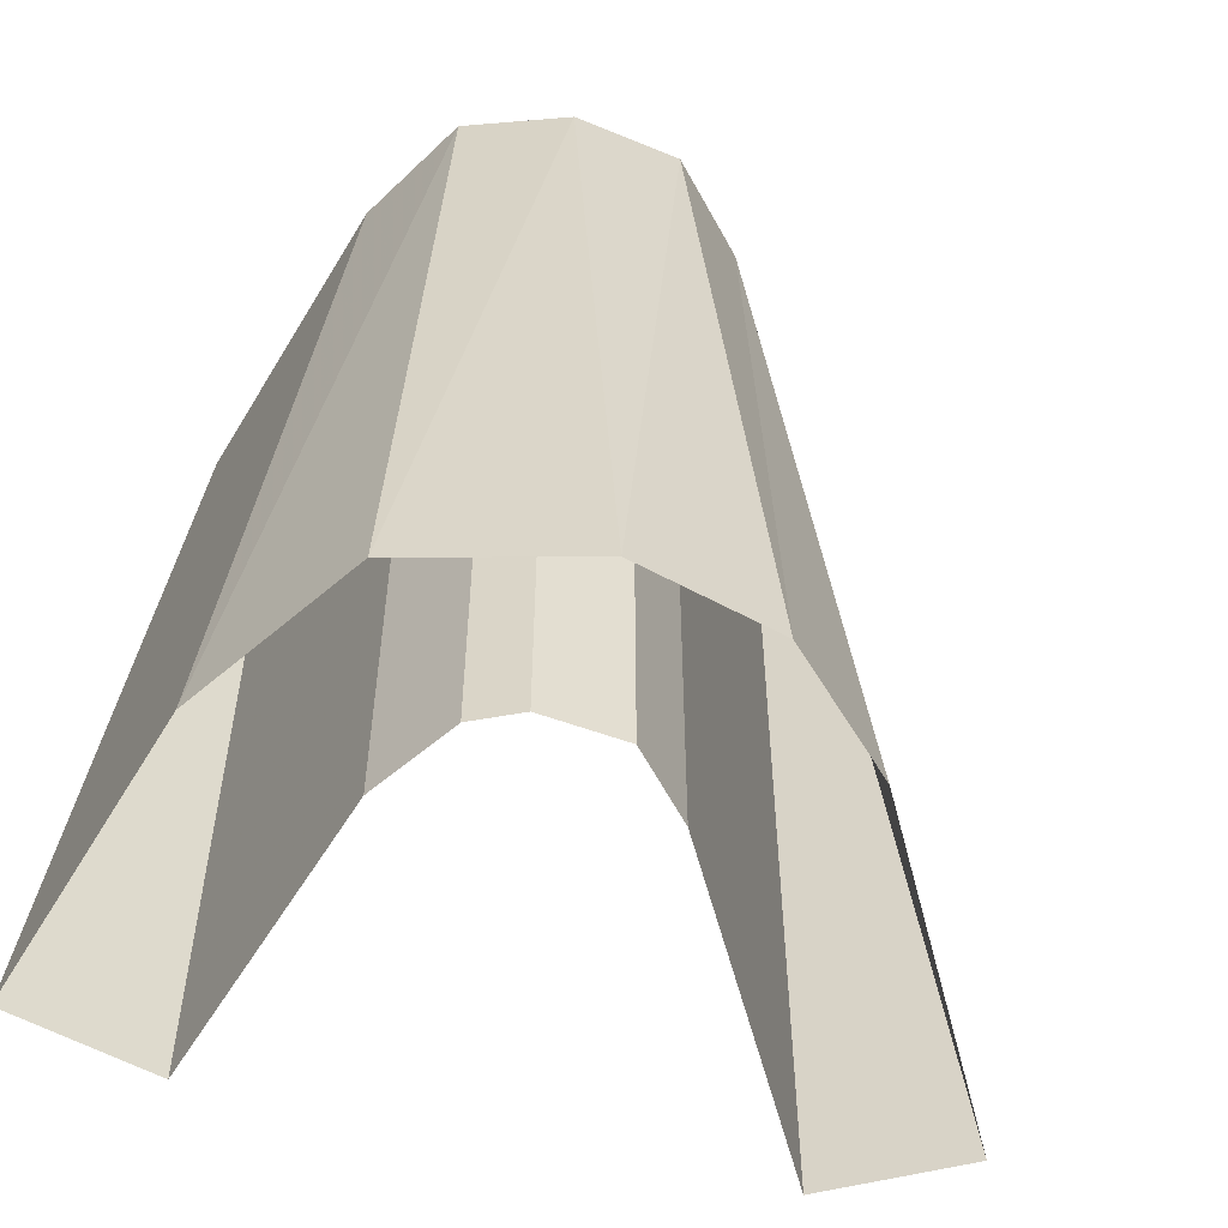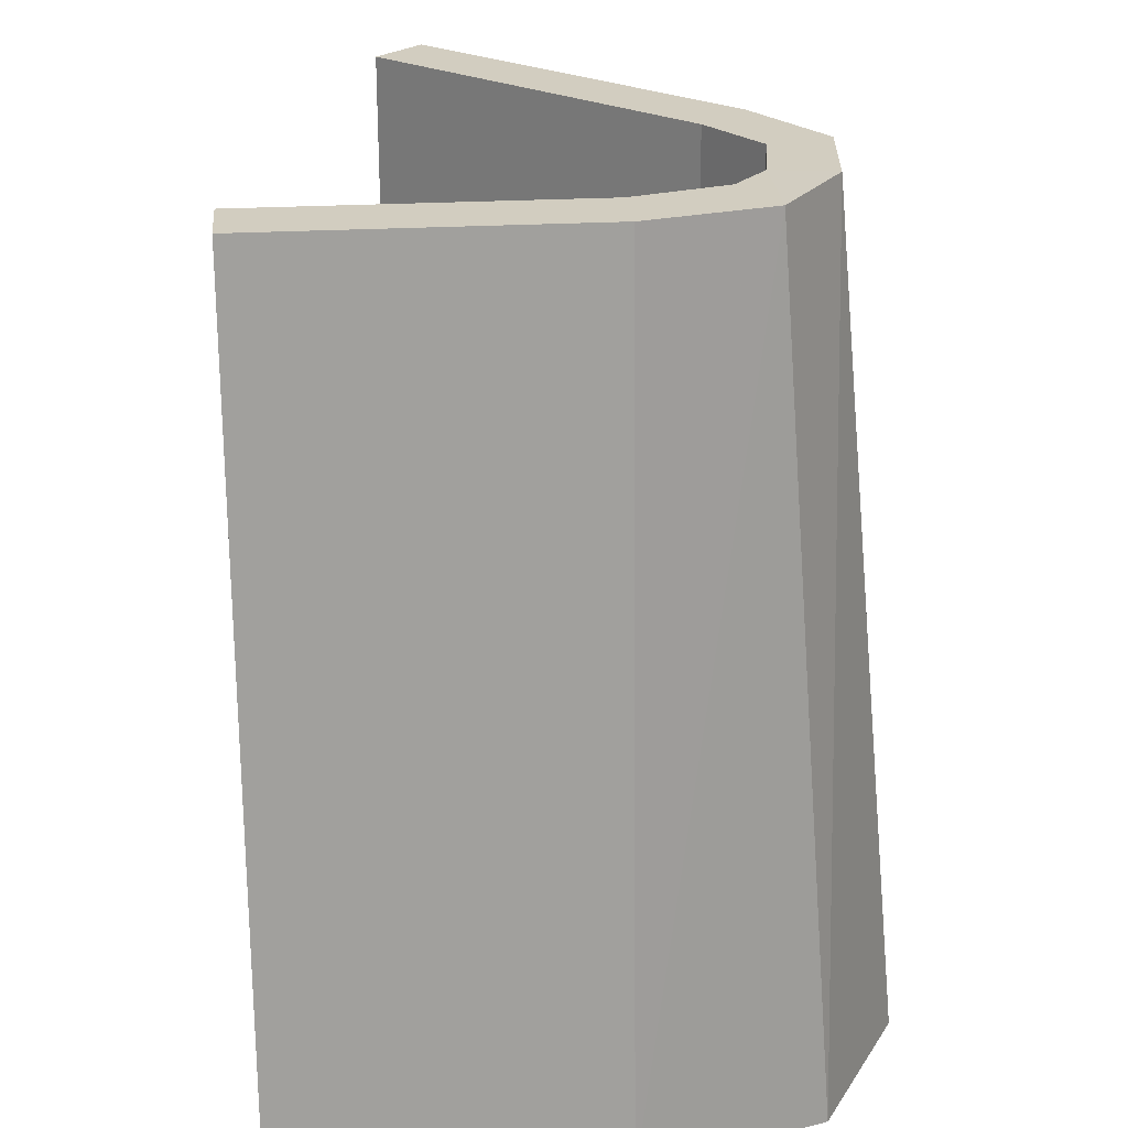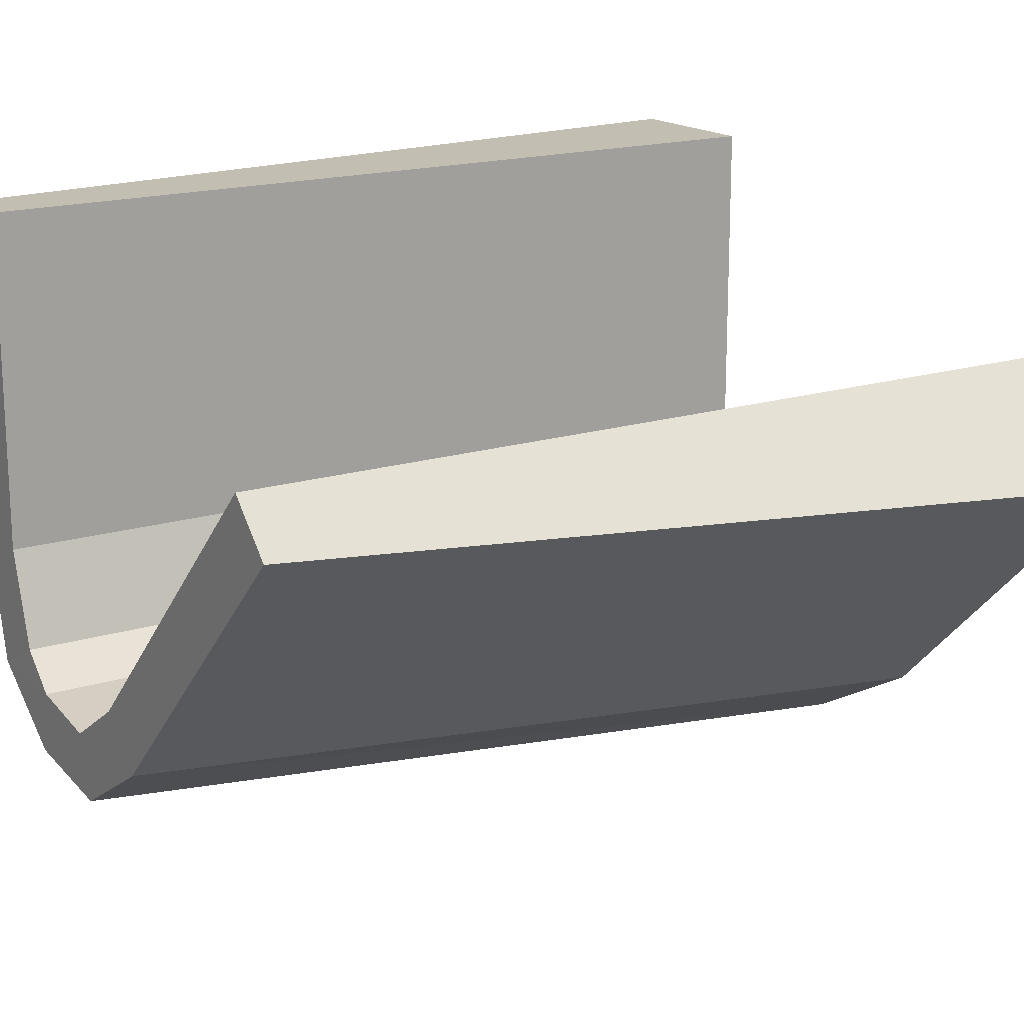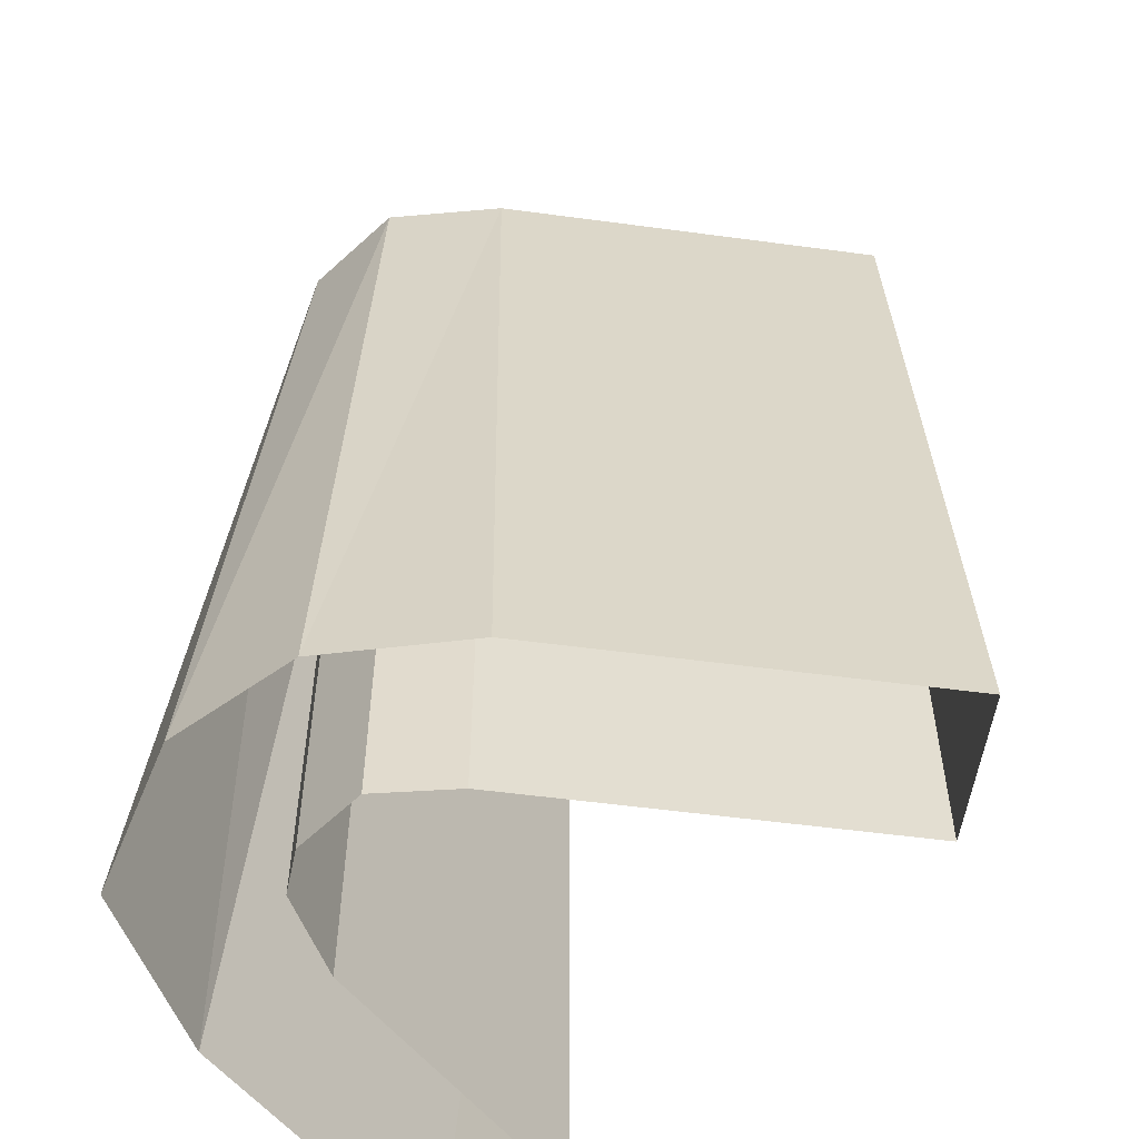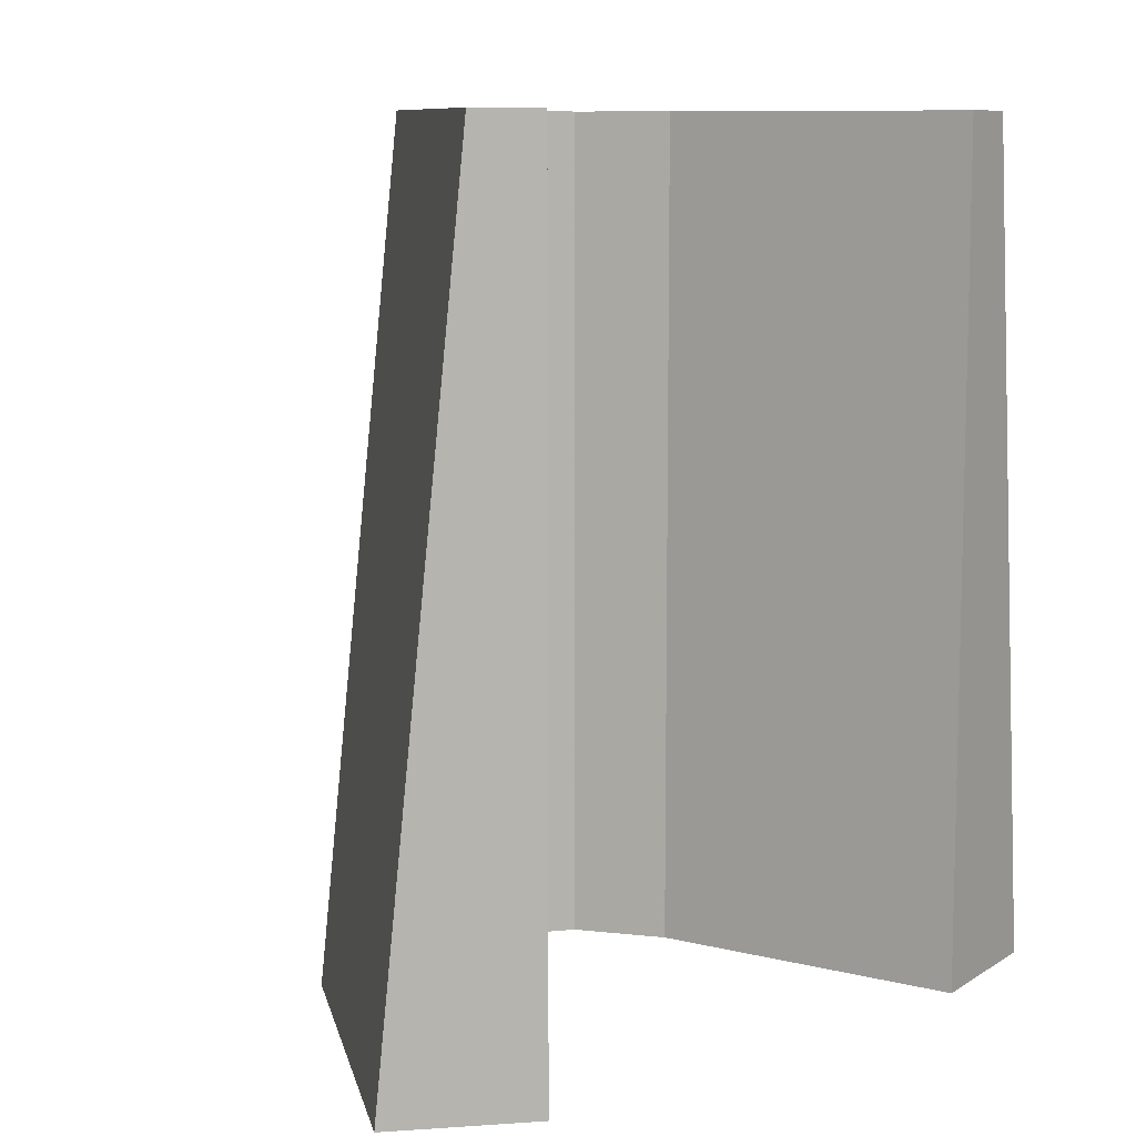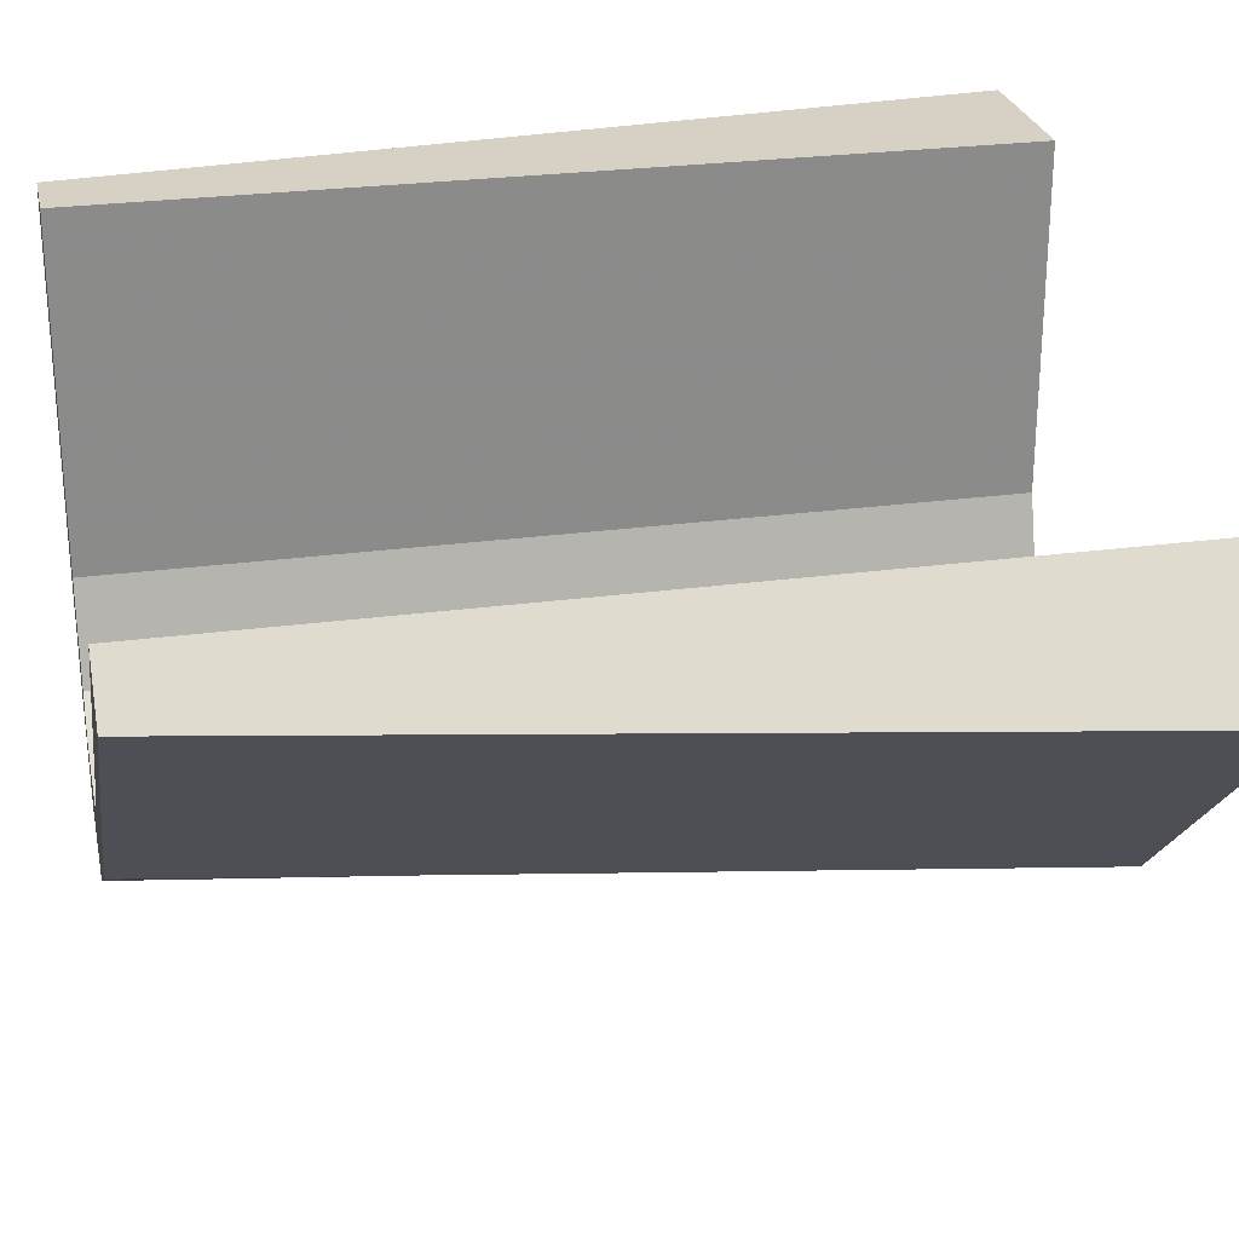
<metadata>
{"format":"obj","ext":"obj","renderer":"f3d","projection":"perspective","resolution":1024,"background":"white","views":[{"elev":-55.0,"azim":149.5,"up":"+Y"},{"elev":24.5,"azim":84.5,"up":"+Y"},{"elev":17.3,"azim":-122.1,"up":"+Z"},{"elev":-54.5,"azim":-143.1,"up":"+Y"},{"elev":9.5,"azim":-56.7,"up":"+Y"},{"elev":26.6,"azim":-101.9,"up":"+Z"}]}
</metadata>
<code>
g TrenchWall45Left
v -1.116 -0 0.2355
v -0.8674 -0.003893 0.4844
v -0.8674 1.998 0.4844
v -0.977 1.998 0.3749
v 0.6499 0 0.8209
v 0.6499 0 0.05003
v 0.2979 -0.003892 0.05003
v 0.2979 -0.003892 0.8209
v 0.2979 1.998 0.05003
v 0.2979 1.998 0.8209
v 0.4529 1.998 0.8209
v 0.4529 1.998 0.05003
v 0.3774 1.998 -0.2437
v 0.2307 1.998 -0.1704
v 0.5167 0 -0.383
v 0.2307 -0.003892 -0.1704
v 0.1676 1.999 -0.3928
v 0.1414 1.999 -0.2484
v 0.1676 0.001161 -0.5898
v 0.1414 -0.002732 -0.2484
v -0.3219 1.998 -0.2802
v -0.2123 1.998 -0.1706
v -0.4612 -0 -0.4195
v -0.2123 -0.003893 -0.1706
v -0.08712 1.999 -0.4244
v -0.1568 0.00058 -0.5926
v -0.04546 -0.003312 -0.279
v -0.04546 1.999 -0.279
v -0.977 1.998 0.3749
v -0.977 1.998 0.3749
v -0.8674 1.998 0.4844
v -0.8674 1.998 0.4844
v -0.8674 -0.003893 0.4844
v -1.116 -0 0.2355
v 0.4529 1.998 0.8209
v 0.4529 1.998 0.8209
v 0.2979 1.998 0.8209
v 0.2979 1.998 0.8209
v 0.2979 1.998 0.05003
v 0.4529 1.998 0.05003
v 0.2979 -0.003892 0.8209
v 0.6499 0 0.8209
v 0.2307 1.998 -0.1704
v 0.3774 1.998 -0.2437
v -0.08712 1.999 -0.4244
v -0.3219 1.998 -0.2802
v 0.1676 1.999 -0.3928
v 0.1414 1.999 -0.2484
v -0.04546 1.999 -0.279
v -0.2123 1.998 -0.1706
f 46 4 3 22
f 1 32 29
f 34 30 21 23
f 33 24 50 31
f 2 32 1
f 11 12 9 10
f 12 13 14 9
f 5 37 41
f 6 40 35 42
f 36 37 5
f 7 8 38 39
f 15 19 47 44
f 6 15 44 40
f 39 43 16 7
f 49 50 24 27
f 26 23 21 25
f 43 48 20 16
f 13 17 18 14
f 45 46 22 28
f 17 45 28 18
f 19 26 25 47
f 48 49 27 20

</code>
